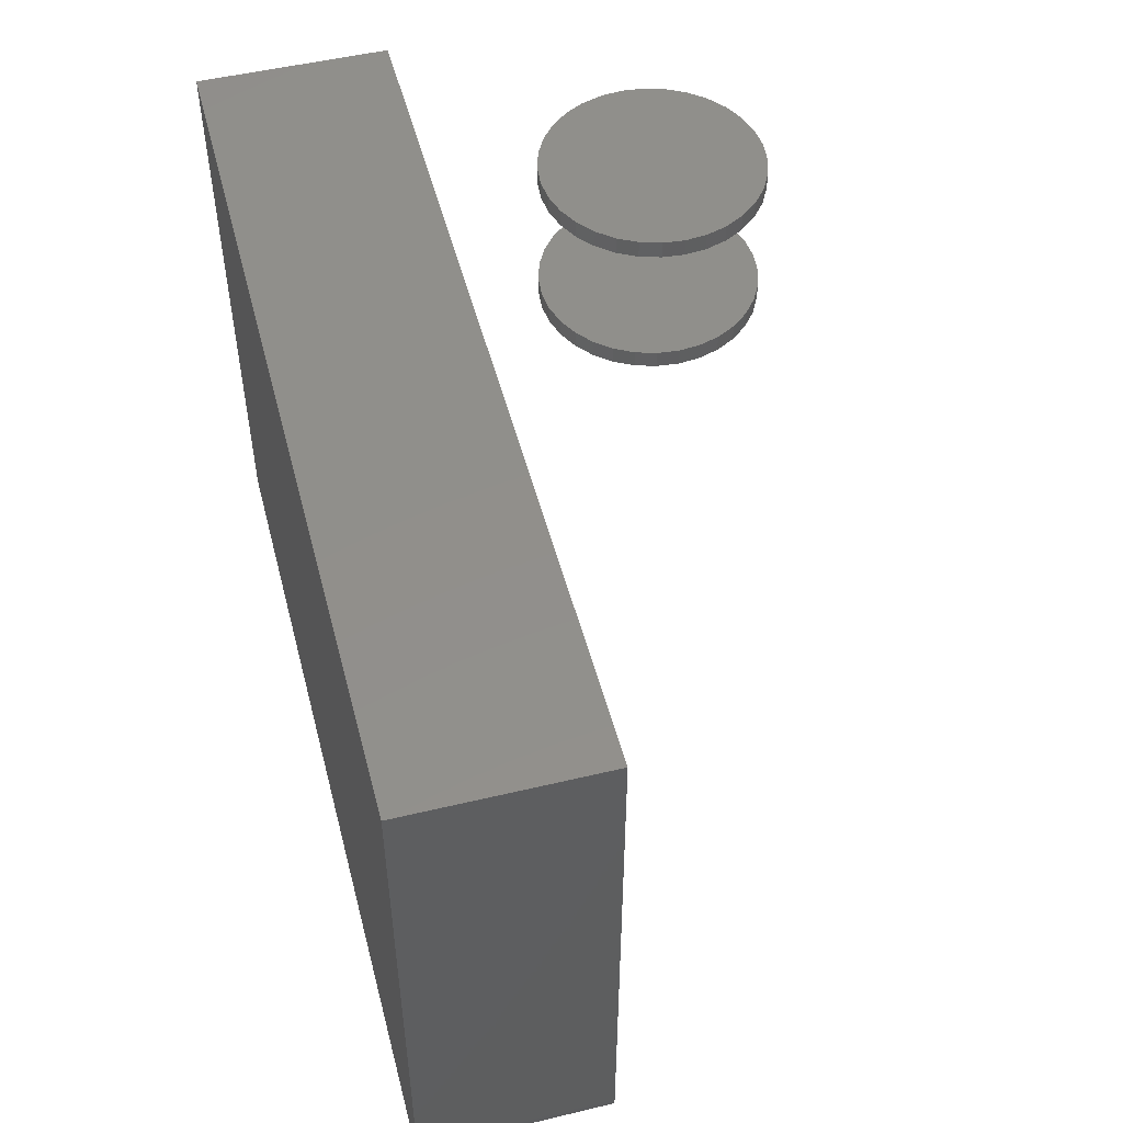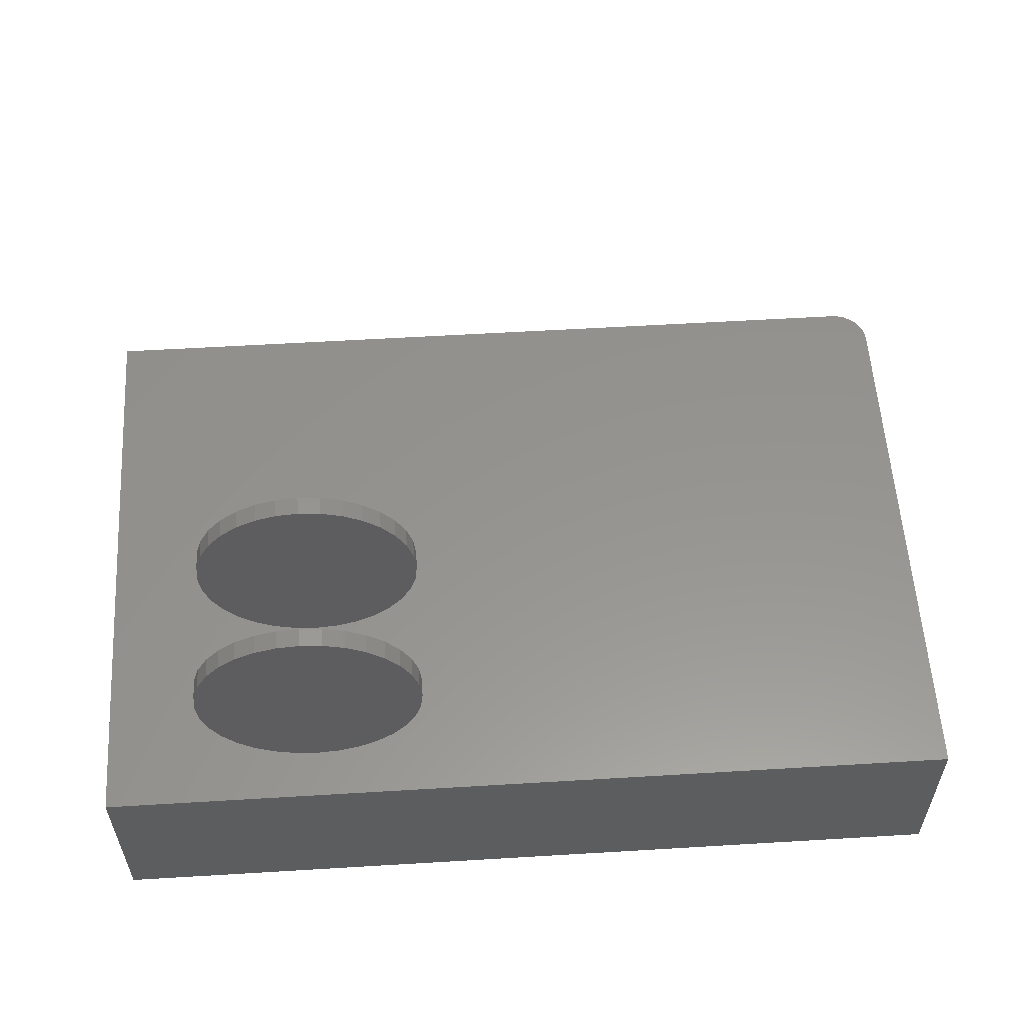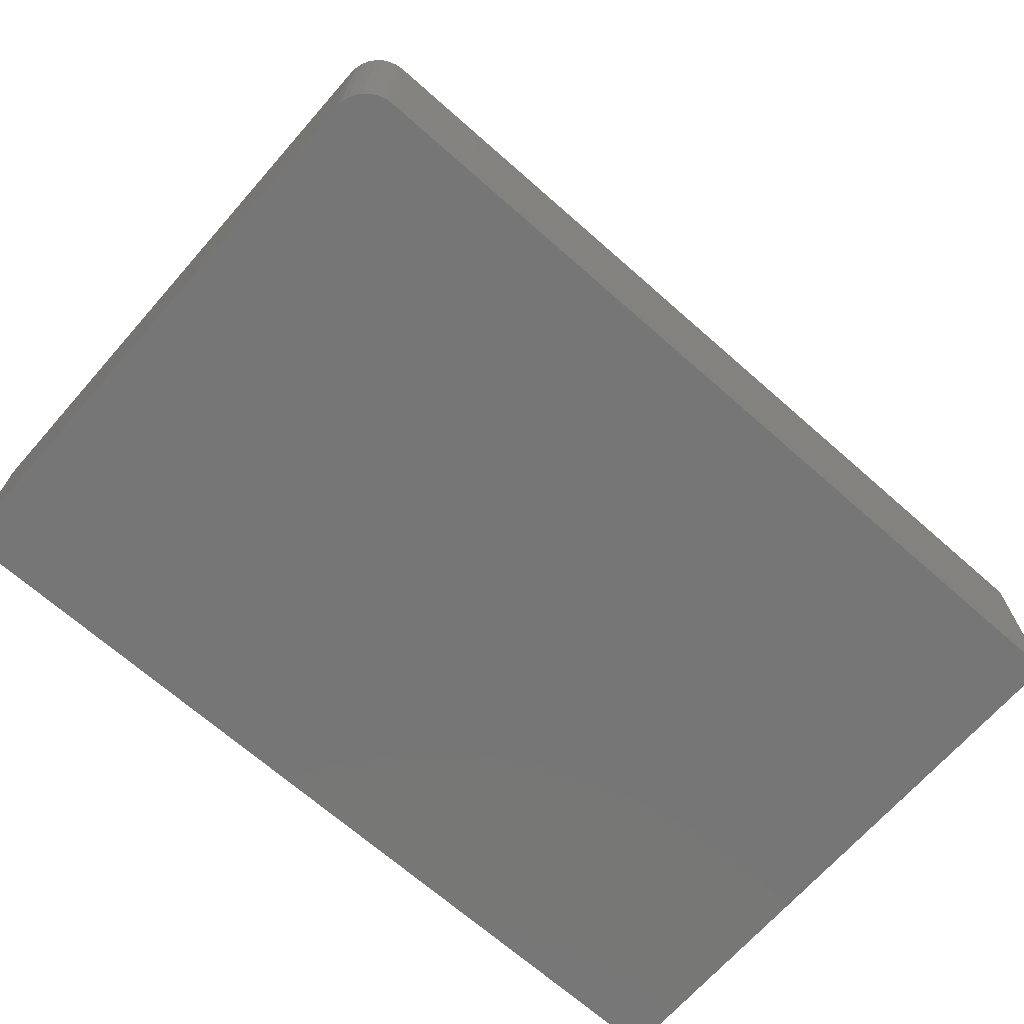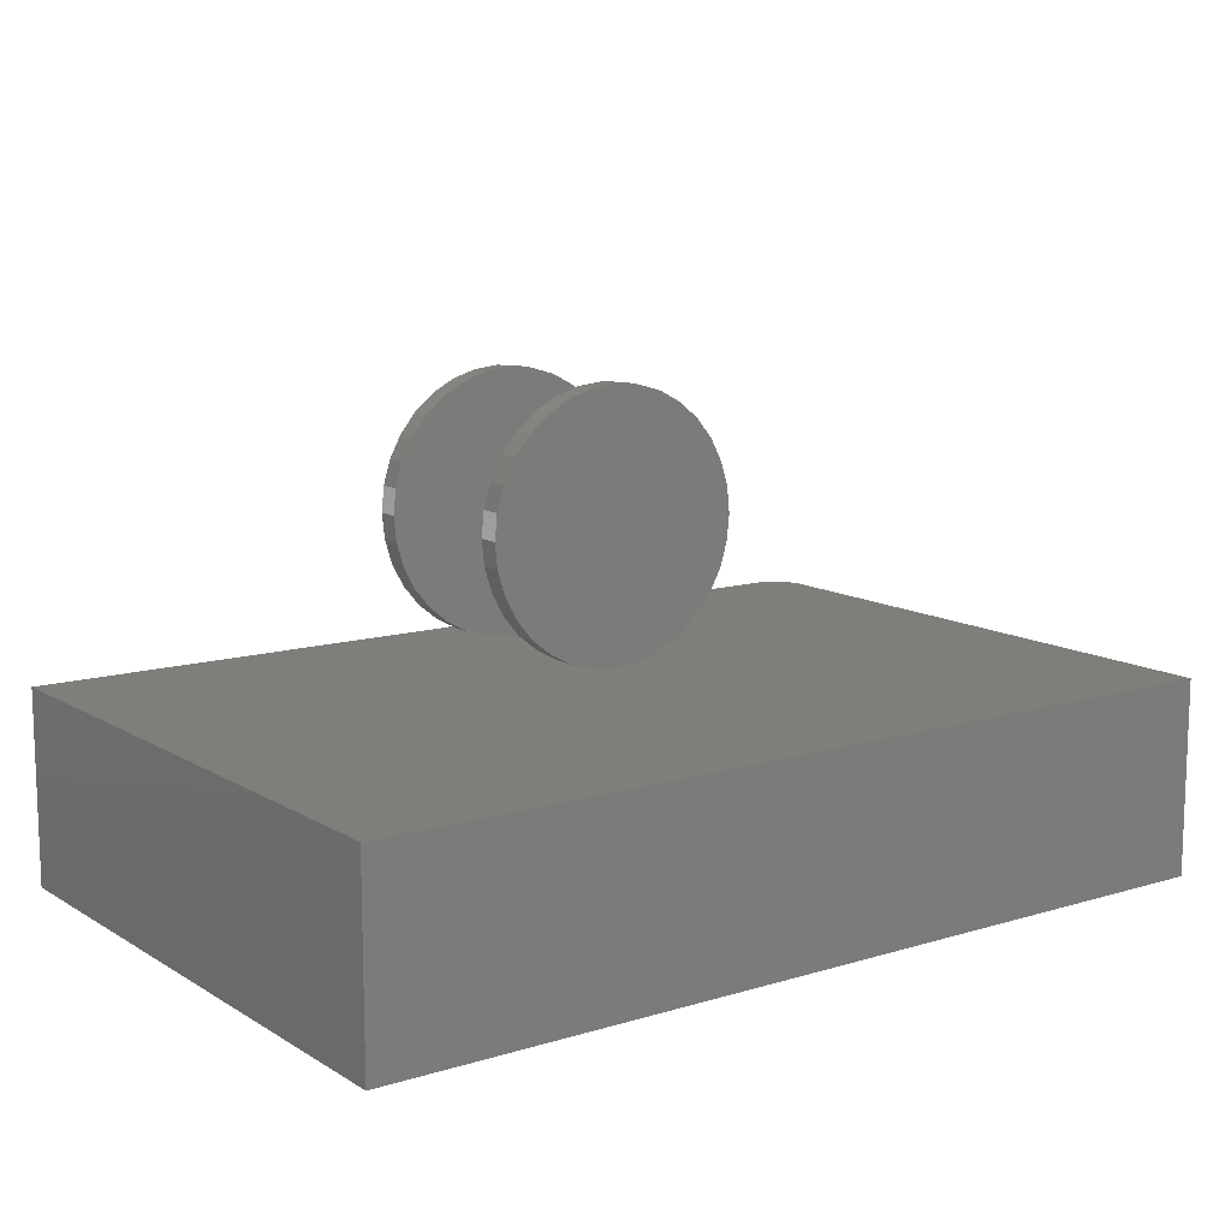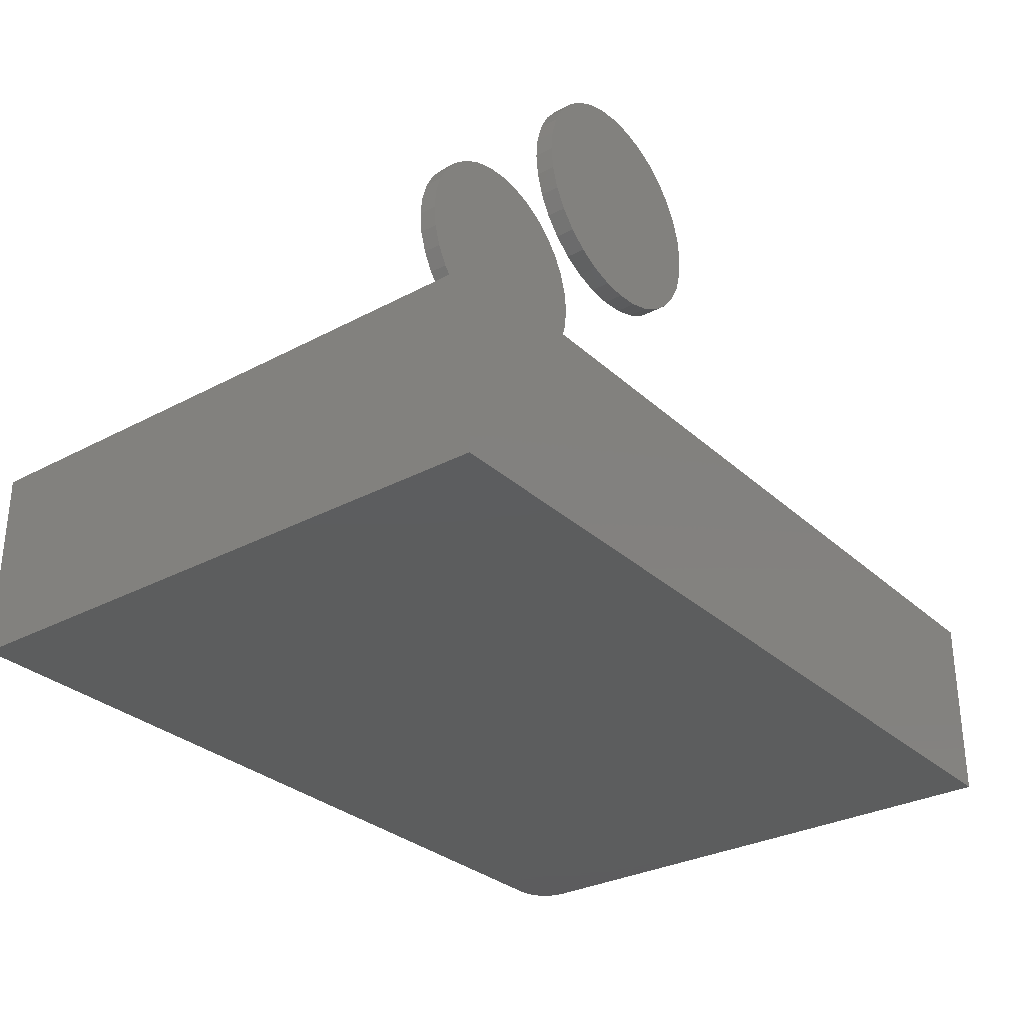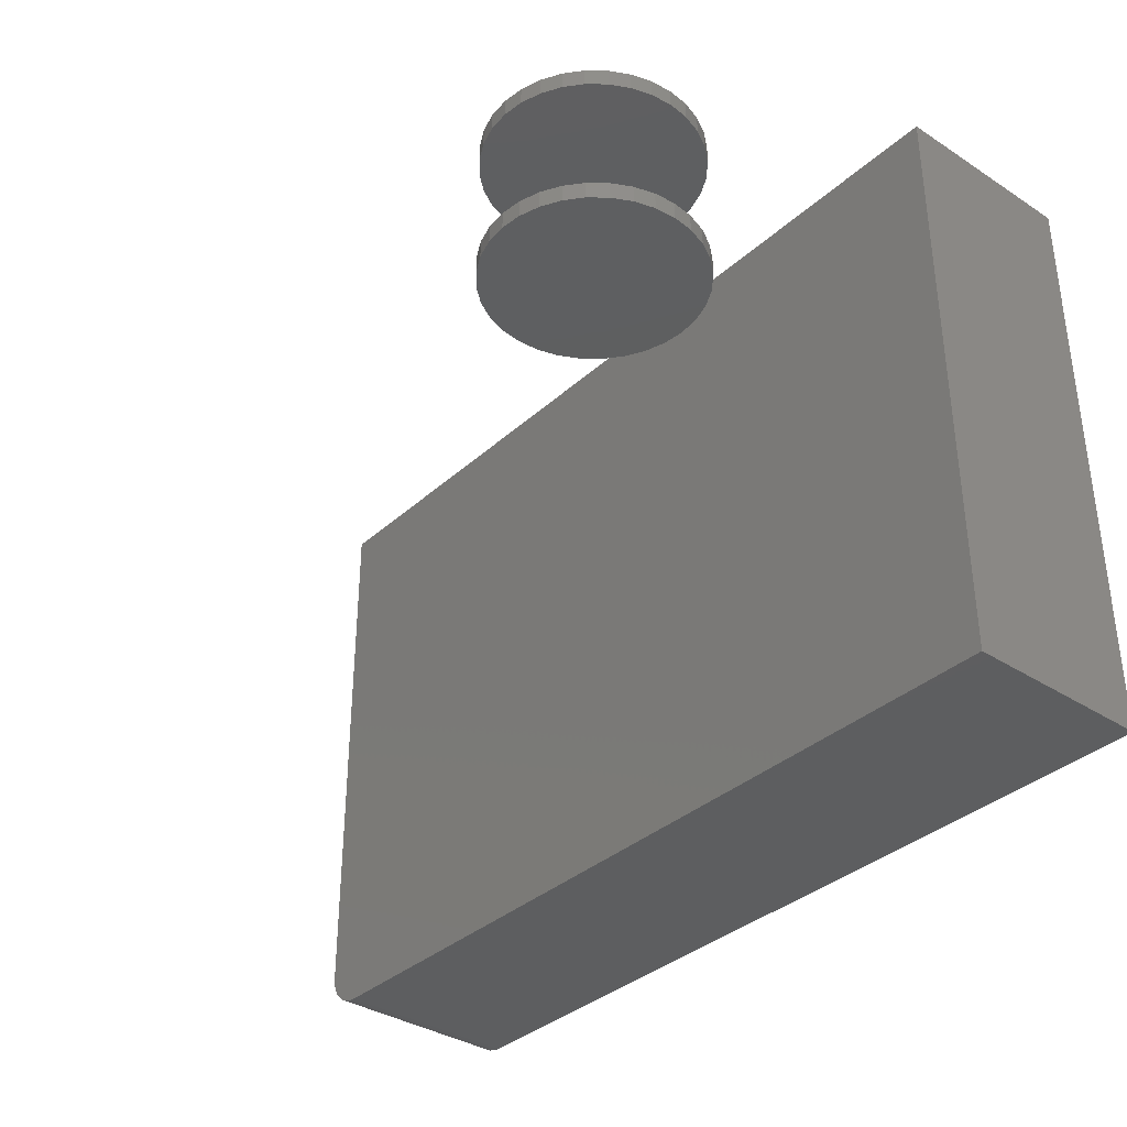
<metadata>
{"format":"stl","ext":"stl","renderer":"f3d","projection":"perspective","resolution":1024,"background":"white","views":[{"elev":50.9,"azim":-104.6,"up":"+Y"},{"elev":57.1,"azim":176.4,"up":"+Z"},{"elev":-68.9,"azim":-41.4,"up":"+Z"},{"elev":11.8,"azim":144.2,"up":"+Z"},{"elev":-30.3,"azim":127.7,"up":"+Z"},{"elev":-35.6,"azim":49.6,"up":"+Y"}]}
</metadata>
<code>
# stl→obj: 176 verts, 336 faces
v 0.4658 -0.1172 0.3379
v 0.4658 -0.1328 0.3379
v 0.4676 -0.1172 0.3564
v 0.4676 -0.1328 0.3564
v 0.473 -0.1172 0.3742
v 0.473 -0.1328 0.3742
v 0.4818 -0.1172 0.3905
v 0.4818 -0.1328 0.3905
v 0.4935 -0.1172 0.4049
v 0.4935 -0.1328 0.4049
v 0.5079 -0.1172 0.4167
v 0.5079 -0.1328 0.4167
v 0.5243 -0.1172 0.4254
v 0.5243 -0.1328 0.4254
v 0.542 -0.1172 0.4308
v 0.542 -0.1328 0.4308
v 0.5605 -0.1172 0.4326
v 0.5605 -0.1328 0.4326
v 0.579 -0.1172 0.4308
v 0.579 -0.1328 0.4308
v 0.5968 -0.1172 0.4254
v 0.5968 -0.1328 0.4254
v 0.6132 -0.1172 0.4167
v 0.6132 -0.1328 0.4167
v 0.6275 -0.1172 0.4049
v 0.6275 -0.1328 0.4049
v 0.6393 -0.1172 0.3905
v 0.6393 -0.1328 0.3905
v 0.6481 -0.1172 0.3742
v 0.6481 -0.1328 0.3742
v 0.6534 -0.1172 0.3564
v 0.6534 -0.1328 0.3564
v 0.6553 -0.1172 0.3379
v 0.6553 -0.1328 0.3379
v 0.4658 0.007812 0.3379
v 0.4658 -0.007812 0.3379
v 0.4676 0.007812 0.3564
v 0.4676 -0.007812 0.3564
v 0.473 0.007812 0.3742
v 0.473 -0.007812 0.3742
v 0.4818 0.007812 0.3905
v 0.4818 -0.007812 0.3905
v 0.4935 0.007812 0.4049
v 0.4935 -0.007812 0.4049
v 0.5079 0.007812 0.4167
v 0.5079 -0.007812 0.4167
v 0.5243 0.007812 0.4254
v 0.5243 -0.007812 0.4254
v 0.542 0.007812 0.4308
v 0.542 -0.007812 0.4308
v 0.5605 0.007812 0.4326
v 0.5605 -0.007812 0.4326
v 0.579 0.007812 0.4308
v 0.579 -0.007812 0.4308
v 0.5968 0.007812 0.4254
v 0.5968 -0.007812 0.4254
v 0.6132 0.007812 0.4167
v 0.6132 -0.007812 0.4167
v 0.6275 0.007812 0.4049
v 0.6275 -0.007812 0.4049
v 0.6393 0.007812 0.3905
v 0.6393 -0.007812 0.3905
v 0.6481 0.007812 0.3742
v 0.6481 -0.007812 0.3742
v 0.6534 0.007812 0.3564
v 0.6534 -0.007812 0.3564
v 0.6553 0.007812 0.3379
v 0.6553 -0.007812 0.3379
v 0.6534 -0.1172 0.3194
v 0.6534 -0.1328 0.3194
v 0.6481 -0.1172 0.3017
v 0.6481 -0.1328 0.3017
v 0.6393 -0.1172 0.2853
v 0.6393 -0.1328 0.2853
v 0.6275 -0.1172 0.2709
v 0.6275 -0.1328 0.2709
v 0.6132 -0.1172 0.2591
v 0.6132 -0.1328 0.2591
v 0.5968 -0.1172 0.2504
v 0.5968 -0.1328 0.2504
v 0.579 -0.1172 0.245
v 0.579 -0.1328 0.245
v 0.5605 -0.1172 0.2432
v 0.5605 -0.1328 0.2432
v 0.542 -0.1172 0.245
v 0.542 -0.1328 0.245
v 0.5243 -0.1172 0.2504
v 0.5243 -0.1328 0.2504
v 0.5079 -0.1172 0.2591
v 0.5079 -0.1328 0.2591
v 0.4935 -0.1172 0.2709
v 0.4935 -0.1328 0.2709
v 0.4818 -0.1172 0.2853
v 0.4818 -0.1328 0.2853
v 0.473 -0.1172 0.3017
v 0.473 -0.1328 0.3017
v 0.4676 -0.1172 0.3194
v 0.4676 -0.1328 0.3194
v 0.6534 0.007812 0.3194
v 0.6534 -0.007812 0.3194
v 0.6481 0.007812 0.3017
v 0.6481 -0.007812 0.3017
v 0.6393 0.007812 0.2853
v 0.6393 -0.007812 0.2853
v 0.6275 0.007812 0.2709
v 0.6275 -0.007812 0.2709
v 0.6132 0.007812 0.2591
v 0.6132 -0.007812 0.2591
v 0.5968 0.007812 0.2504
v 0.5968 -0.007812 0.2504
v 0.579 0.007812 0.245
v 0.579 -0.007812 0.245
v 0.5605 0.007812 0.2432
v 0.5605 -0.007812 0.2432
v 0.542 0.007812 0.245
v 0.542 -0.007812 0.245
v 0.5243 0.007812 0.2504
v 0.5243 -0.007812 0.2504
v 0.5079 0.007812 0.2591
v 0.5079 -0.007812 0.2591
v 0.4935 0.007812 0.2709
v 0.4935 -0.007812 0.2709
v 0.4818 0.007812 0.2853
v 0.4818 -0.007812 0.2853
v 0.473 0.007812 0.3017
v 0.473 -0.007812 0.3017
v 0.4676 0.007812 0.3194
v 0.4676 -0.007812 0.3194
v 0.7578 0.007812 -0.007812
v 0.7578 0.007812 0.1578
v 0.7578 -0.5078 -0.007812
v 0.7578 -0.5078 0.1578
v -0.007812 0.007812 0.1578
v -0.007812 0.007812 -0.007812
v 0.02344 -0.5078 -0.007812
v -0.002546 -0.4939 -0.007812
v 0.01148 -0.5054 -0.007812
v 0.006076 -0.5025 -0.007812
v 0.00134 -0.4987 -0.007812
v 0.01734 -0.5072 -0.007812
v -0.005434 -0.4885 -0.007812
v -0.007212 -0.4827 -0.007812
v -0.007812 -0.4766 -0.007812
v -0.007812 -0.4766 0.1578
v -0.007212 -0.4827 0.1578
v -0.005434 -0.4885 0.1578
v -0.002546 -0.4939 0.1578
v 0.00134 -0.4987 0.1578
v 0.006076 -0.5025 0.1578
v 0.01148 -0.5054 0.1578
v 0.01734 -0.5072 0.1578
v 0.02344 -0.5078 0.1578
v 0.7422 -0.007812 0.007812
v 0.7422 -0.4922 0.007812
v 0.7422 -0.007812 0.1422
v 0.7422 -0.4922 0.1422
v 0.007812 -0.007812 0.1422
v 0.007812 -0.007812 0.007812
v 0.01746 -0.491 0.007812
v 0.007812 -0.4766 0.007812
v 0.02039 -0.4919 0.007812
v 0.02344 -0.4922 0.007812
v 0.008113 -0.4796 0.007812
v 0.009002 -0.4825 0.007812
v 0.01045 -0.4852 0.007812
v 0.01239 -0.4876 0.007812
v 0.01476 -0.4896 0.007812
v 0.009002 -0.4825 0.1422
v 0.007812 -0.4766 0.1422
v 0.008113 -0.4796 0.1422
v 0.02344 -0.4922 0.1422
v 0.02039 -0.4919 0.1422
v 0.01746 -0.491 0.1422
v 0.01476 -0.4896 0.1422
v 0.01239 -0.4876 0.1422
v 0.01045 -0.4852 0.1422
f 1 2 3
f 3 2 4
f 3 4 5
f 5 4 6
f 5 6 7
f 7 6 8
f 7 8 9
f 9 8 10
f 9 10 11
f 11 10 12
f 11 12 13
f 13 12 14
f 13 14 15
f 15 14 16
f 15 16 17
f 17 16 18
f 17 18 19
f 19 18 20
f 19 20 21
f 21 20 22
f 21 22 23
f 23 22 24
f 23 24 25
f 25 24 26
f 25 26 27
f 27 26 28
f 27 28 29
f 29 28 30
f 29 30 31
f 31 30 32
f 31 32 33
f 33 32 34
f 35 36 37
f 37 36 38
f 37 38 39
f 39 38 40
f 39 40 41
f 41 40 42
f 41 42 43
f 43 42 44
f 43 44 45
f 45 44 46
f 45 46 47
f 47 46 48
f 47 48 49
f 49 48 50
f 49 50 51
f 51 50 52
f 51 52 53
f 53 52 54
f 53 54 55
f 55 54 56
f 55 56 57
f 57 56 58
f 57 58 59
f 59 58 60
f 59 60 61
f 61 60 62
f 61 62 63
f 63 62 64
f 63 64 65
f 65 64 66
f 65 66 67
f 67 66 68
f 33 34 69
f 69 34 70
f 69 70 71
f 71 70 72
f 71 72 73
f 73 72 74
f 73 74 75
f 75 74 76
f 75 76 77
f 77 76 78
f 77 78 79
f 79 78 80
f 79 80 81
f 81 80 82
f 81 82 83
f 83 82 84
f 83 84 85
f 85 84 86
f 85 86 87
f 87 86 88
f 87 88 89
f 89 88 90
f 89 90 91
f 91 90 92
f 91 92 93
f 93 92 94
f 93 94 95
f 95 94 96
f 95 96 97
f 97 96 98
f 97 98 1
f 1 98 2
f 67 68 99
f 99 68 100
f 99 100 101
f 101 100 102
f 101 102 103
f 103 102 104
f 103 104 105
f 105 104 106
f 105 106 107
f 107 106 108
f 107 108 109
f 109 108 110
f 109 110 111
f 111 110 112
f 111 112 113
f 113 112 114
f 113 114 115
f 115 114 116
f 115 116 117
f 117 116 118
f 117 118 119
f 119 118 120
f 119 120 121
f 121 120 122
f 121 122 123
f 123 122 124
f 123 124 125
f 125 124 126
f 125 126 127
f 127 126 128
f 127 128 35
f 35 128 36
f 50 54 52
f 54 50 48
f 54 48 56
f 56 48 46
f 56 46 58
f 108 118 110
f 110 118 116
f 110 116 112
f 112 116 114
f 58 46 60
f 60 46 44
f 60 44 62
f 62 44 42
f 62 42 64
f 64 42 40
f 64 40 66
f 66 40 38
f 66 38 68
f 68 38 36
f 68 36 100
f 100 36 128
f 100 128 102
f 102 128 126
f 102 126 104
f 104 126 124
f 104 124 106
f 106 124 122
f 106 122 108
f 108 122 120
f 108 120 118
f 17 19 15
f 13 15 19
f 21 13 19
f 11 13 21
f 23 11 21
f 79 87 77
f 85 87 79
f 81 85 79
f 83 85 81
f 87 89 77
f 77 89 91
f 77 91 75
f 75 91 93
f 75 93 73
f 73 93 95
f 73 95 71
f 71 95 97
f 71 97 69
f 69 97 1
f 69 1 33
f 33 1 3
f 33 3 31
f 31 3 5
f 31 5 29
f 29 5 7
f 29 7 27
f 27 7 9
f 27 9 25
f 25 9 11
f 25 11 23
f 51 53 49
f 47 49 53
f 55 47 53
f 45 47 55
f 57 45 55
f 109 117 107
f 115 117 109
f 111 115 109
f 113 115 111
f 117 119 107
f 107 119 121
f 107 121 105
f 105 121 123
f 105 123 103
f 103 123 125
f 103 125 101
f 101 125 127
f 101 127 99
f 99 127 35
f 99 35 67
f 67 35 37
f 67 37 65
f 65 37 39
f 65 39 63
f 63 39 41
f 63 41 61
f 61 41 43
f 61 43 59
f 59 43 45
f 59 45 57
f 16 20 18
f 20 16 14
f 20 14 22
f 22 14 12
f 22 12 24
f 78 88 80
f 80 88 86
f 80 86 82
f 82 86 84
f 24 12 26
f 26 12 10
f 26 10 28
f 28 10 8
f 28 8 30
f 30 8 6
f 30 6 32
f 32 6 4
f 32 4 34
f 34 4 2
f 34 2 70
f 70 2 98
f 70 98 72
f 72 98 96
f 72 96 74
f 74 96 94
f 74 94 76
f 76 94 92
f 76 92 78
f 78 92 90
f 78 90 88
f 129 130 131
f 131 130 132
f 133 130 134
f 134 130 129
f 135 129 131
f 136 137 138
f 136 138 139
f 140 137 136
f 140 136 141
f 140 141 142
f 140 142 143
f 140 143 134
f 140 134 129
f 140 129 135
f 144 145 146
f 133 144 146
f 133 146 147
f 133 147 148
f 133 148 149
f 133 149 150
f 133 150 151
f 133 151 152
f 133 152 132
f 133 132 130
f 133 134 144
f 144 134 143
f 152 135 132
f 132 135 131
f 144 143 145
f 145 143 142
f 145 142 146
f 146 142 141
f 146 141 147
f 147 141 136
f 147 136 148
f 148 136 139
f 148 139 149
f 149 139 138
f 149 138 150
f 150 138 137
f 150 137 151
f 151 137 140
f 151 140 152
f 152 140 135
f 153 154 155
f 155 154 156
f 157 158 155
f 155 158 153
f 159 158 160
f 153 158 159
f 153 159 161
f 153 161 162
f 153 162 154
f 163 164 165
f 163 165 166
f 163 166 167
f 163 167 159
f 163 159 160
f 157 168 169
f 168 170 169
f 157 155 156
f 157 156 171
f 157 171 172
f 157 172 173
f 157 173 174
f 157 174 175
f 157 175 176
f 157 176 168
f 157 169 158
f 158 169 160
f 171 156 162
f 162 156 154
f 175 165 176
f 176 165 164
f 176 164 168
f 168 164 163
f 168 163 170
f 170 163 160
f 170 160 169
f 165 175 166
f 166 175 174
f 166 174 167
f 167 174 173
f 167 173 159
f 159 173 172
f 159 172 161
f 161 172 171
f 161 171 162

</code>
